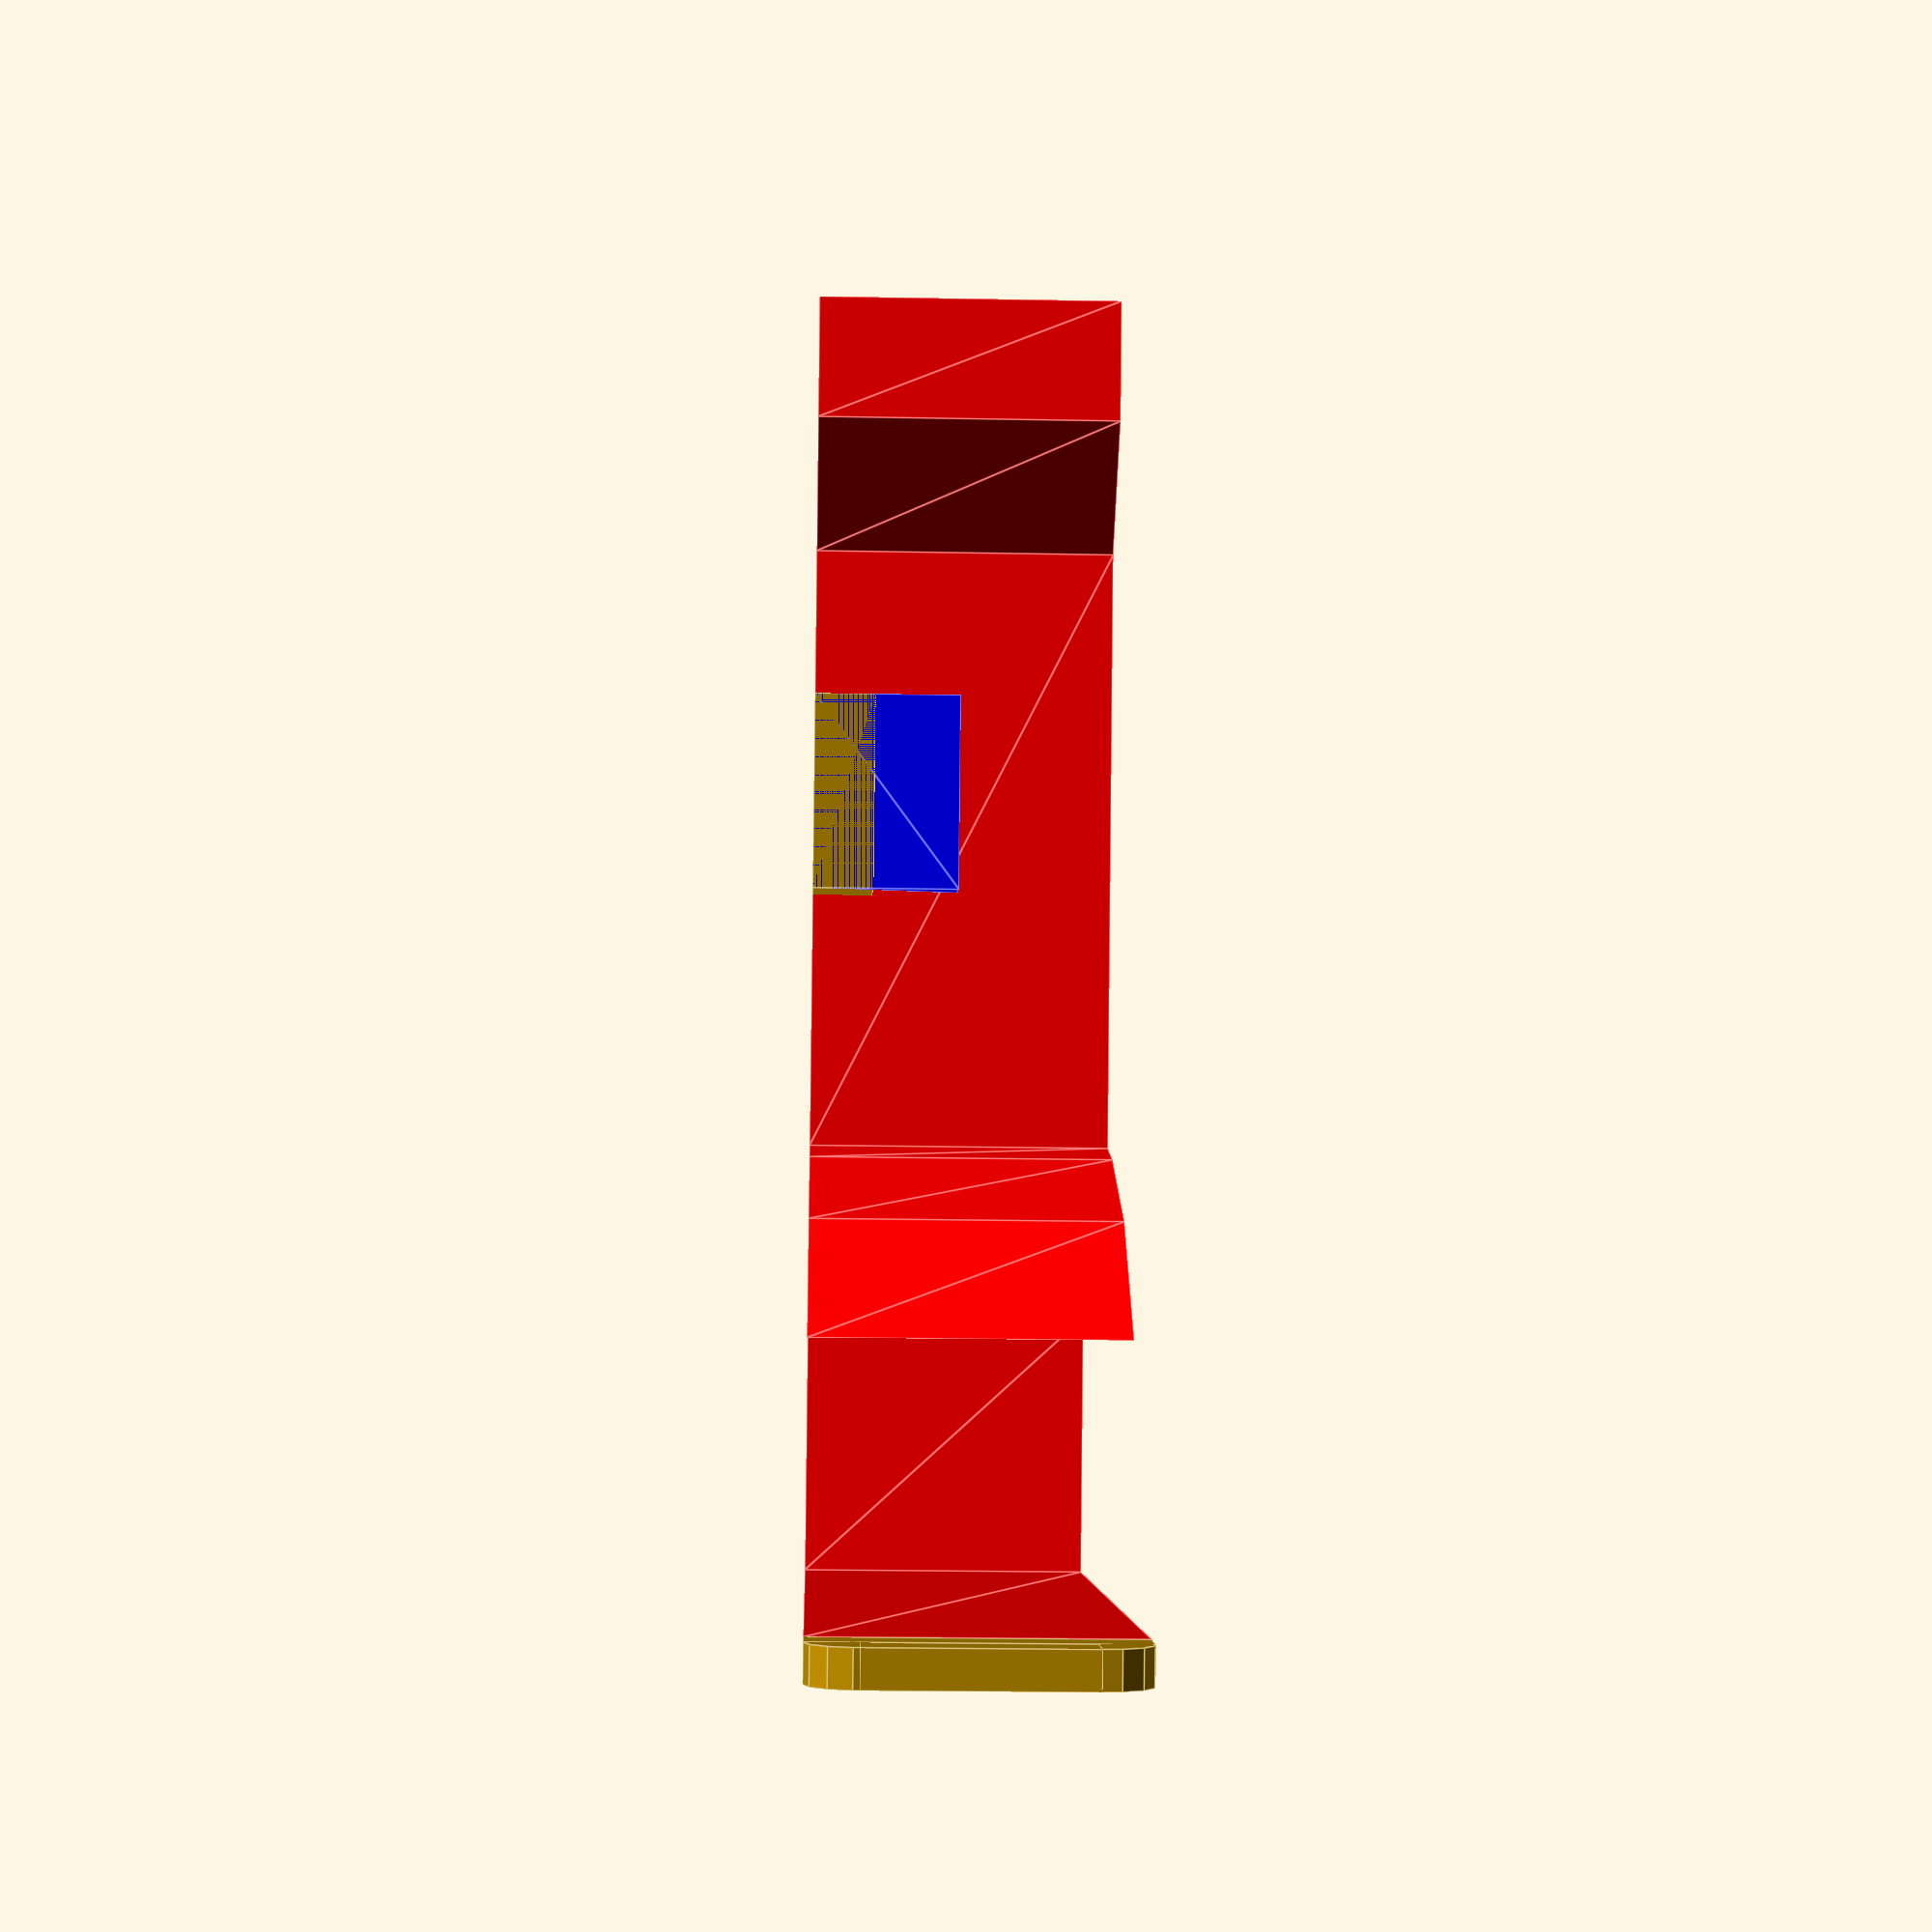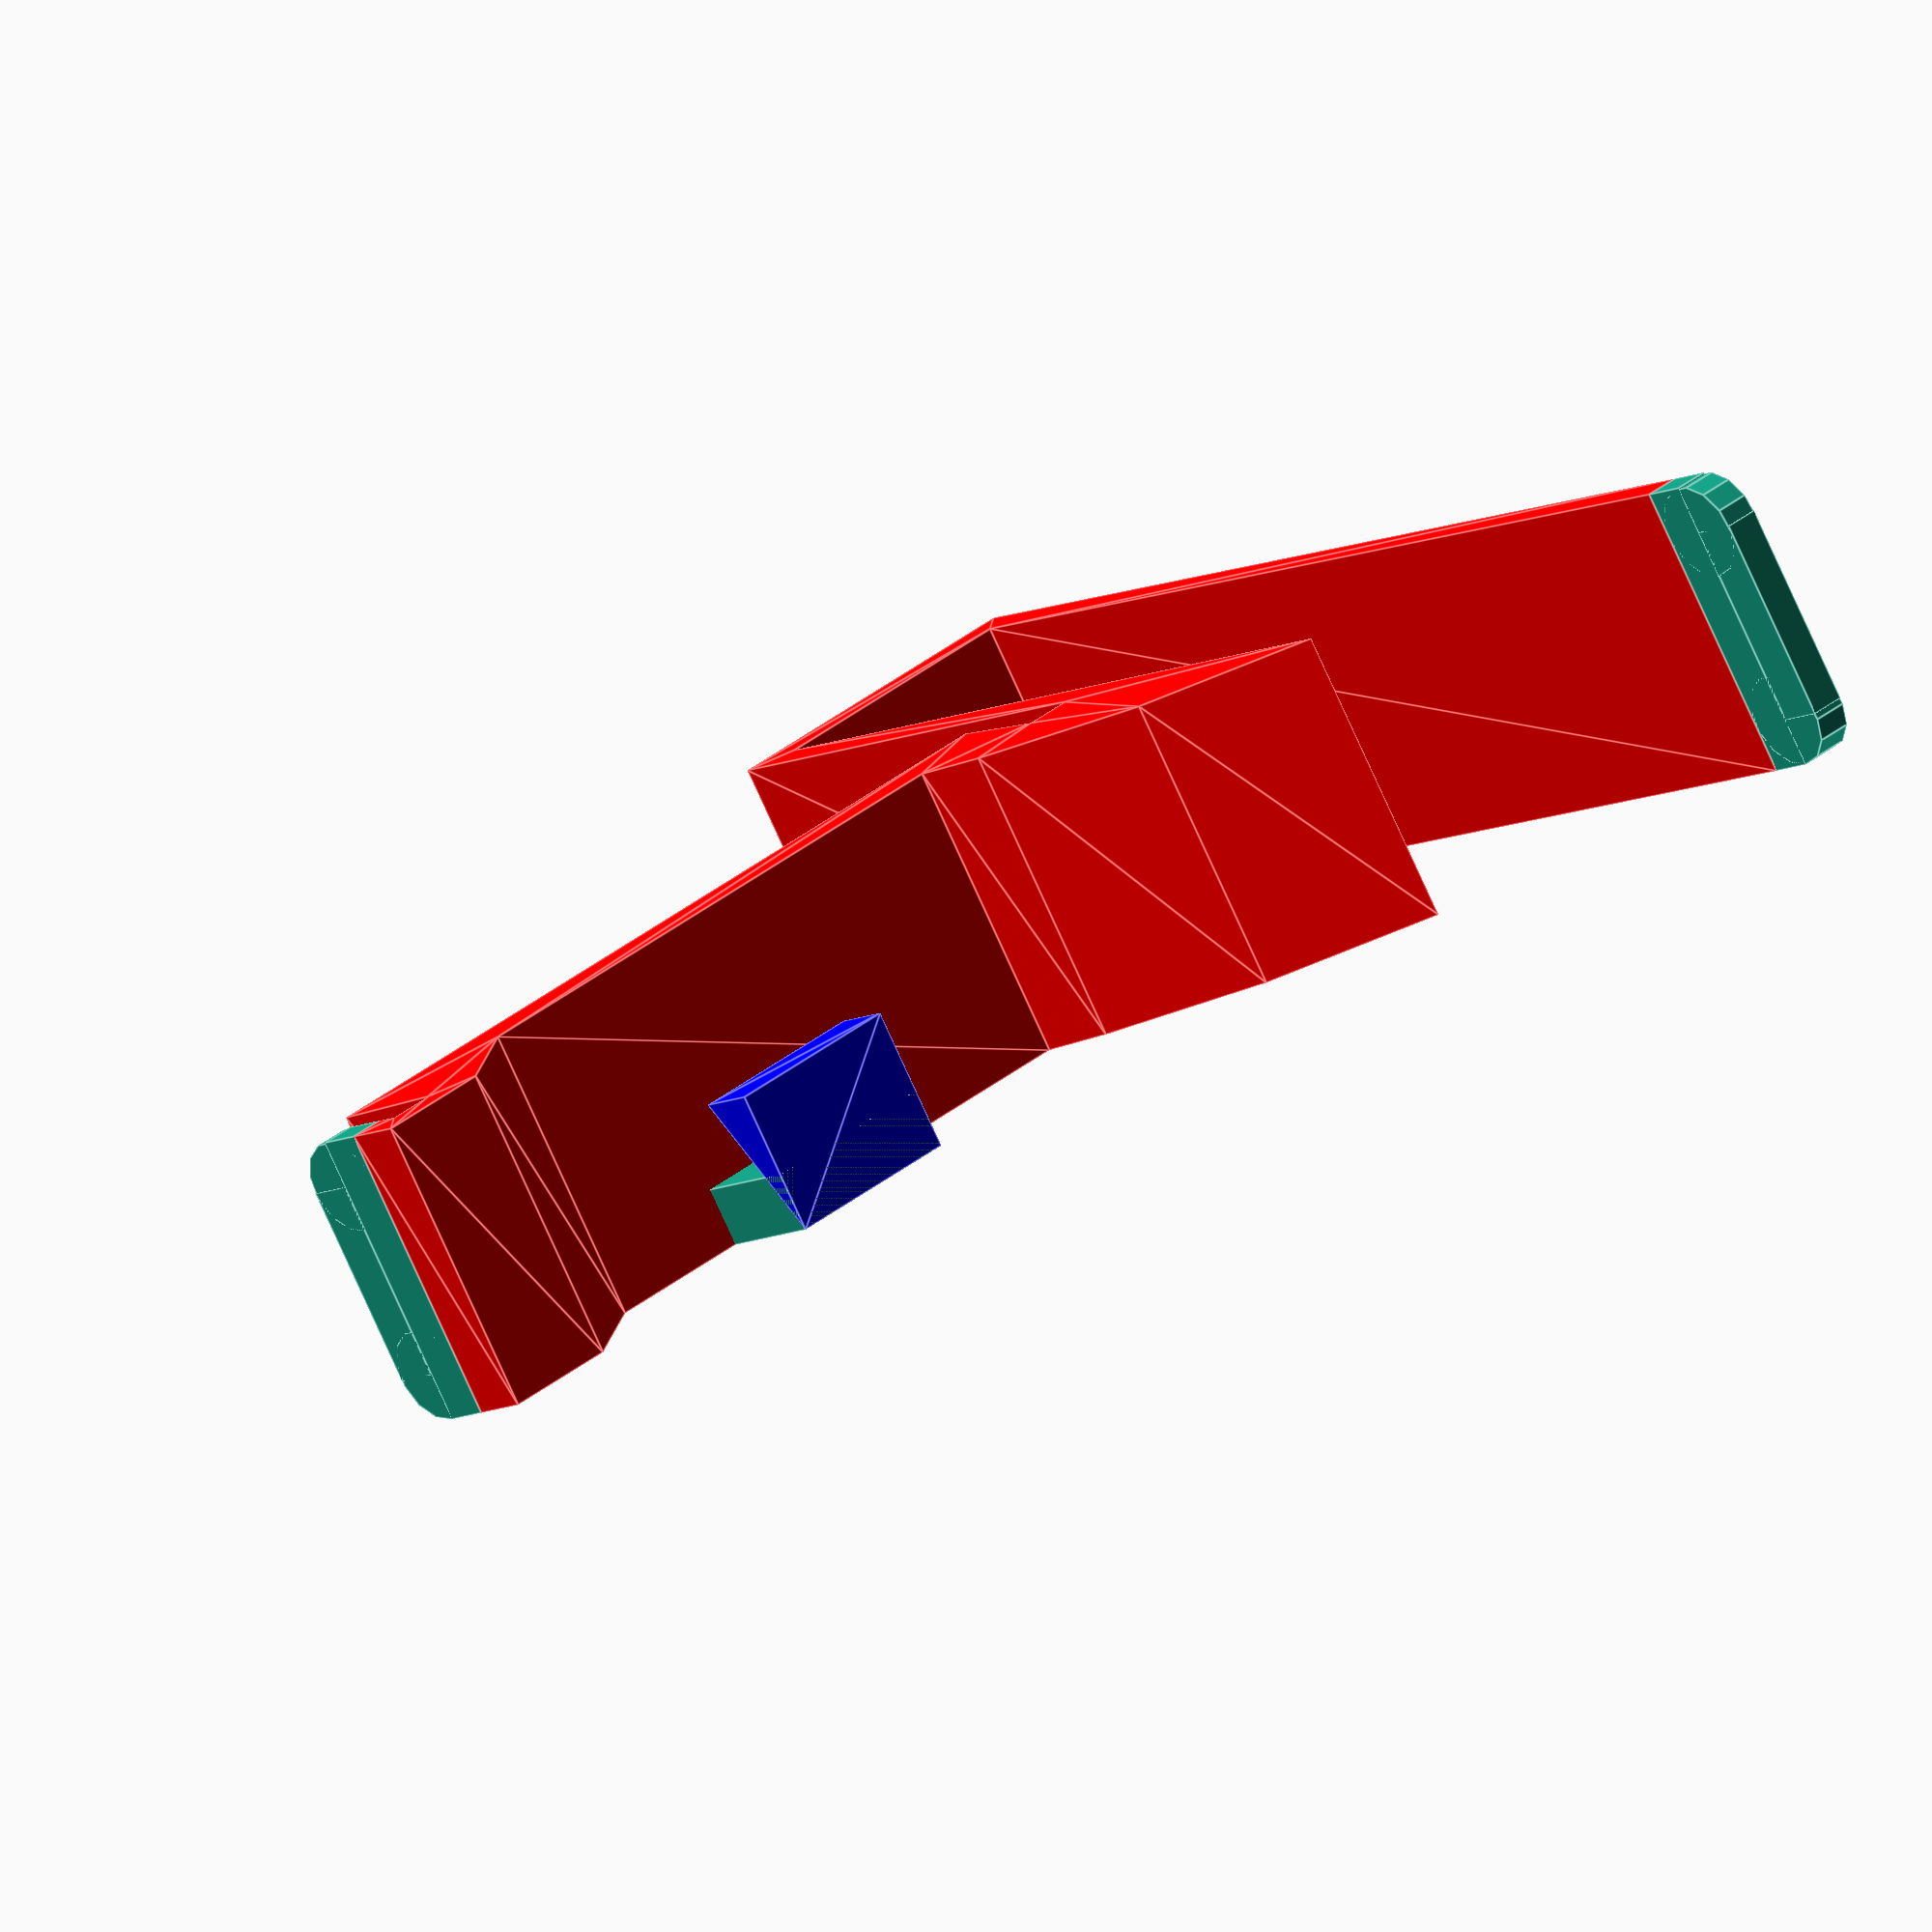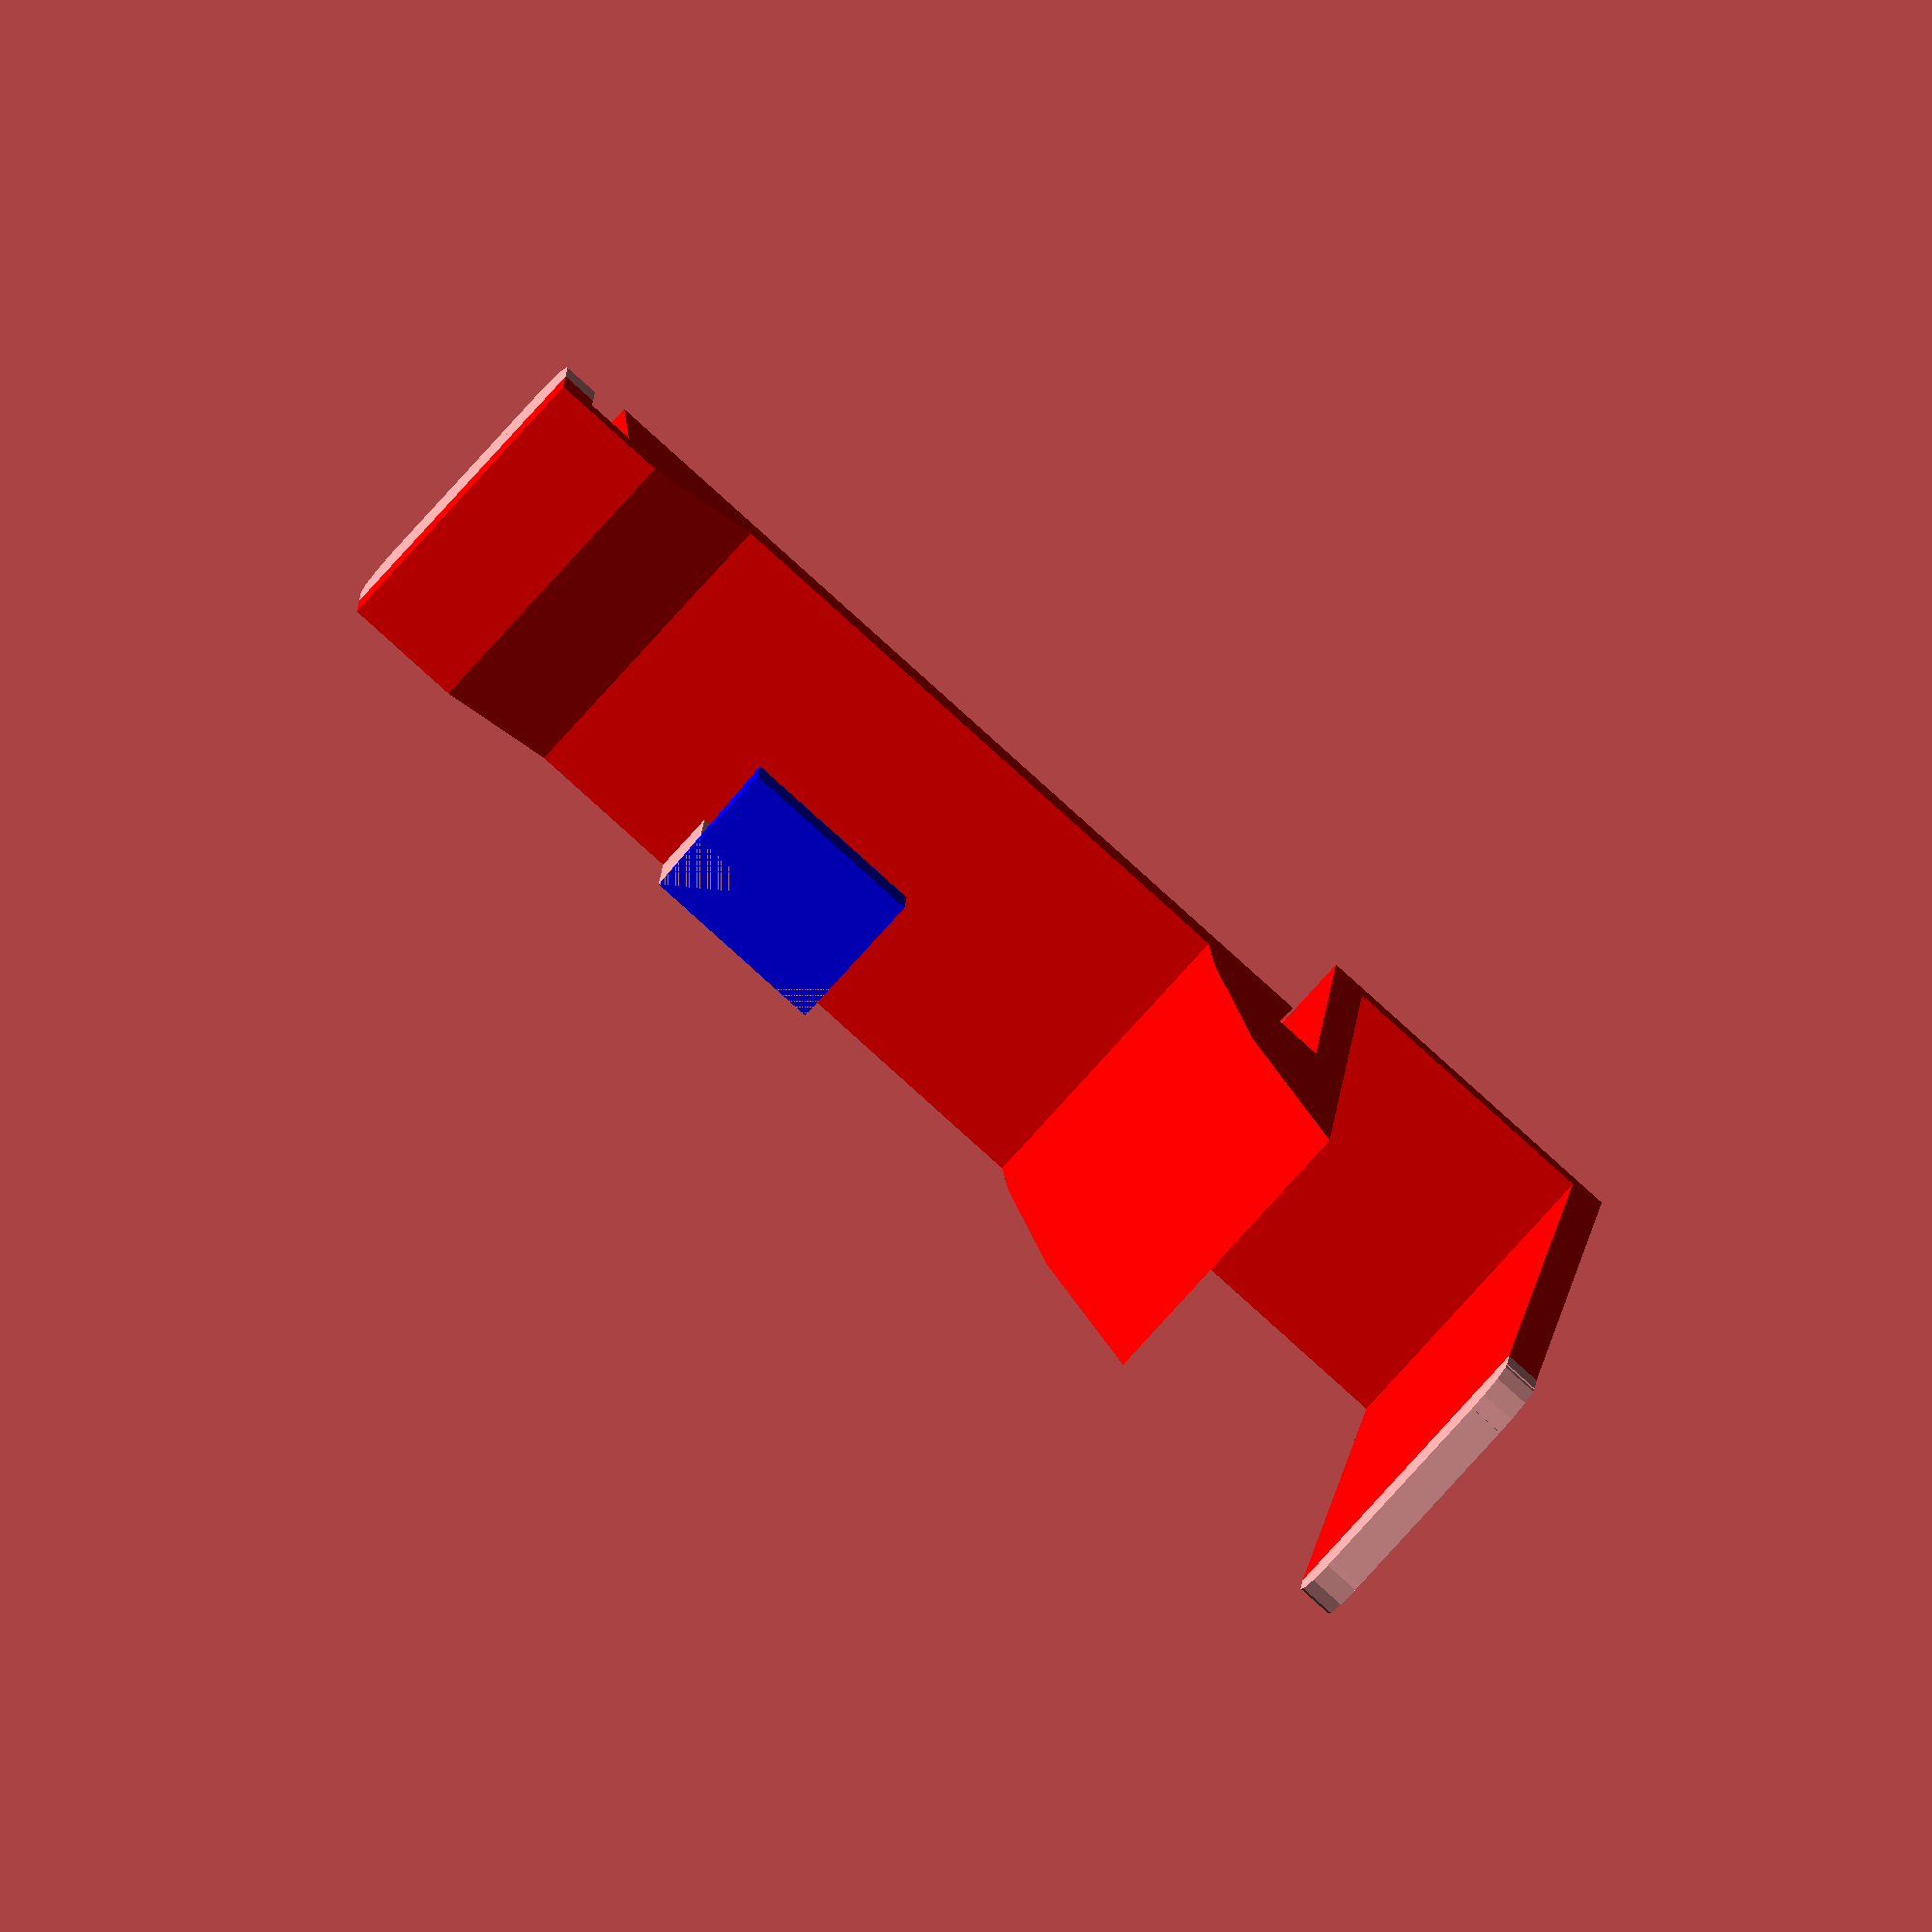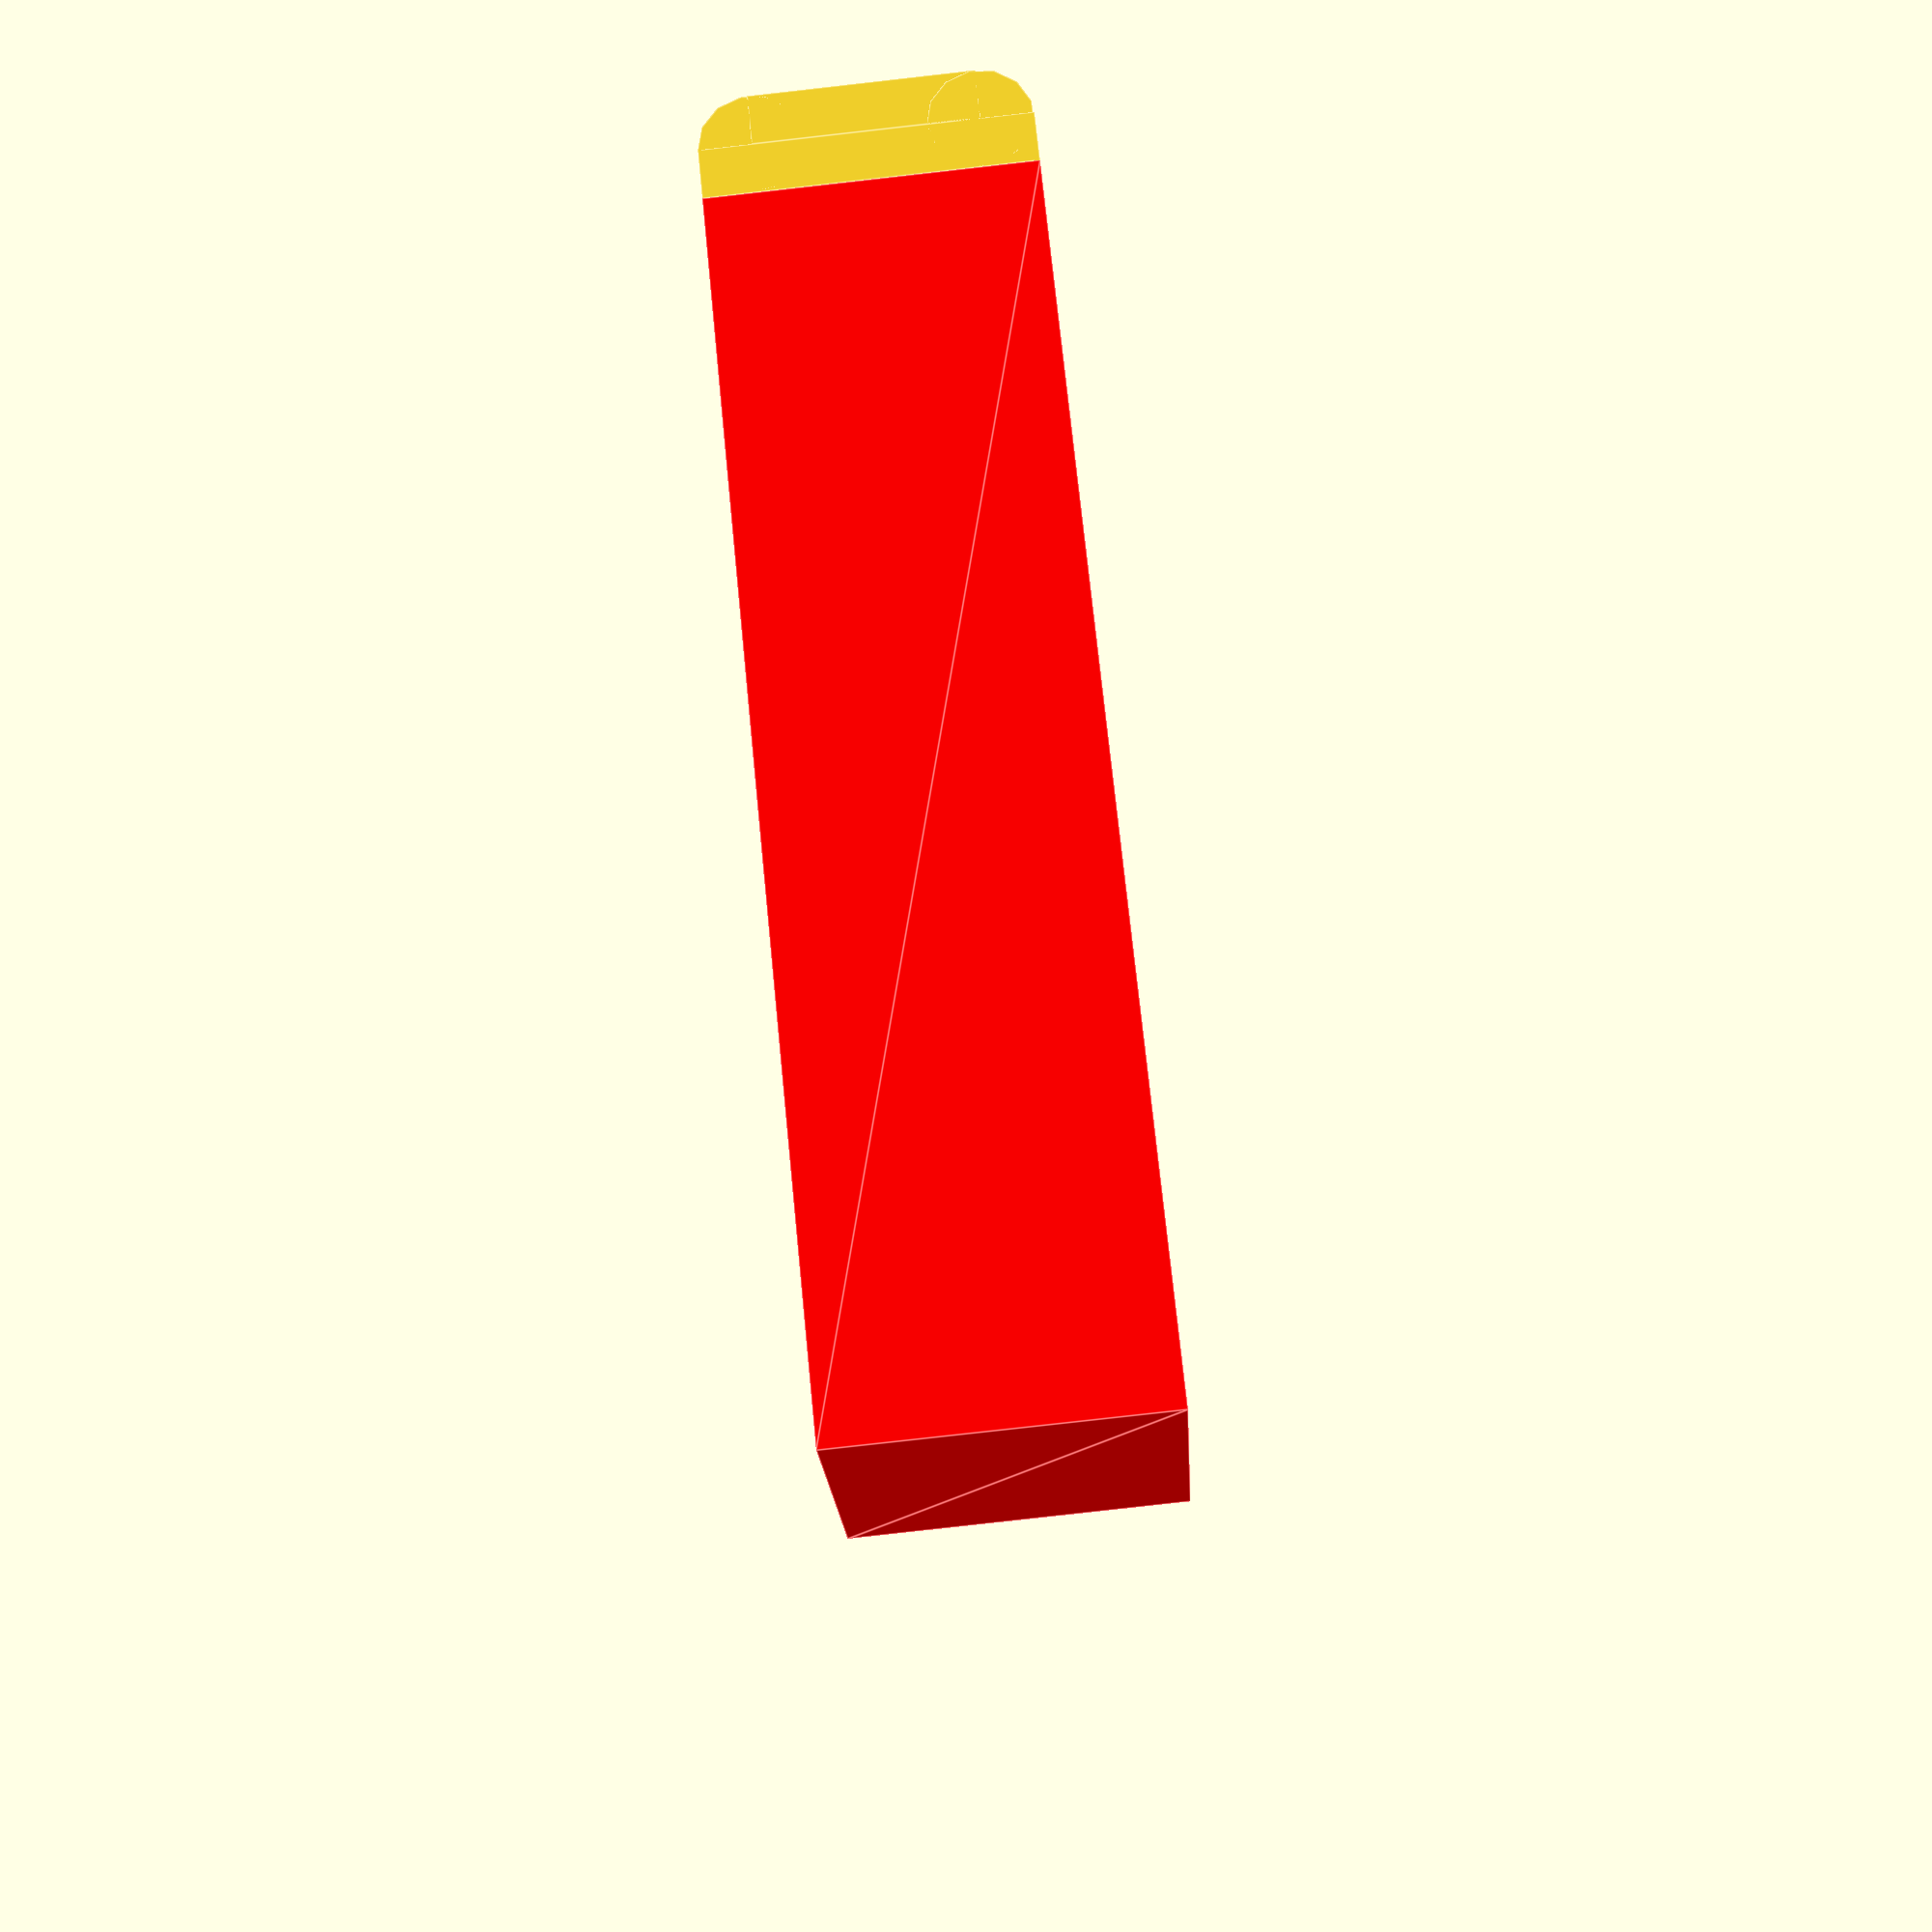
<openscad>

/* test 14/02/2019 imprimer a 0,3, 40% infill  */

// All values are in mm
door_thickness = 23;
hanger_width = 25;//[10:40]
hanger_thickness = 3*1;
part_side = 0;//[1:left, 0:right]

// from https://wiki.phormix.com/pub/index.php?title=OpenSCAD_Modules  
module beveled_rect_top(w,d,h,r){
    union() {
        translate([r,d-r,h/2]) cylinder(r = r, h = h, center = true);
        translate([w-r,d-r,h/2]) cylinder(r = r, h = h, center = true);
        translate([r,d-r, 0]) cube([w-(r*2),r,h]);
        translate([0, 0, 0]) cube([w,d-r,h]);
    }
}

color ("red") translate([part_side?85+door_thickness+hanger_thickness:0,0,part_side?hanger_width:0]) rotate([0,part_side?180:0,0]) 
linear_extrude (height=hanger_width)
polygon(points=[[0,-8],[0,-13],
		[10,-13],[20,-hanger_thickness*1.5],[70,-hanger_thickness*1.5],
		[71,-11], [76,-27],[85,-40], [85,30], [85+door_thickness,30], [85+0.90*door_thickness,-62],
        [85+0.90*door_thickness+hanger_thickness,-62], [85+door_thickness+hanger_thickness, 30 +hanger_thickness],
        [85-hanger_thickness, 30 + hanger_thickness], [85-hanger_thickness,-10], [78, -10], [79,0], [6,0], [7,-10], 
        [hanger_thickness, -13+hanger_thickness], [hanger_thickness, -8]]);
        
translate([part_side?59:33,-14,0]) cube([16,14,5], false);
color("blue") translate([part_side?75:49,-14,12]) 
    rotate([0,180,0]) polyhedron(
        points=[[0,0,12], [16,0,12], [16,0,0], [0,0,0], [0,5,0], [16,5,0]],
        faces=[[0,1,2,3],[5,4,3,2],[0,4,5,1],[0,3,4],[5,2,1]]
    );
               
translate([part_side?85+door_thickness:0,-8,hanger_width]) rotate ([0,90,0]) beveled_rect_top(hanger_width,8, hanger_thickness, 4);
translate([part_side?0.1*door_thickness+hanger_thickness:85+0.9*door_thickness+hanger_thickness,-62,hanger_width]) rotate ([180,90,0]) beveled_rect_top(hanger_width,8, hanger_thickness, 4);
</openscad>
<views>
elev=21.1 azim=71.6 roll=268.1 proj=p view=edges
elev=259.5 azim=139.0 roll=155.6 proj=o view=edges
elev=78.4 azim=2.9 roll=318.0 proj=o view=wireframe
elev=262.3 azim=296.3 roll=263.6 proj=p view=edges
</views>
